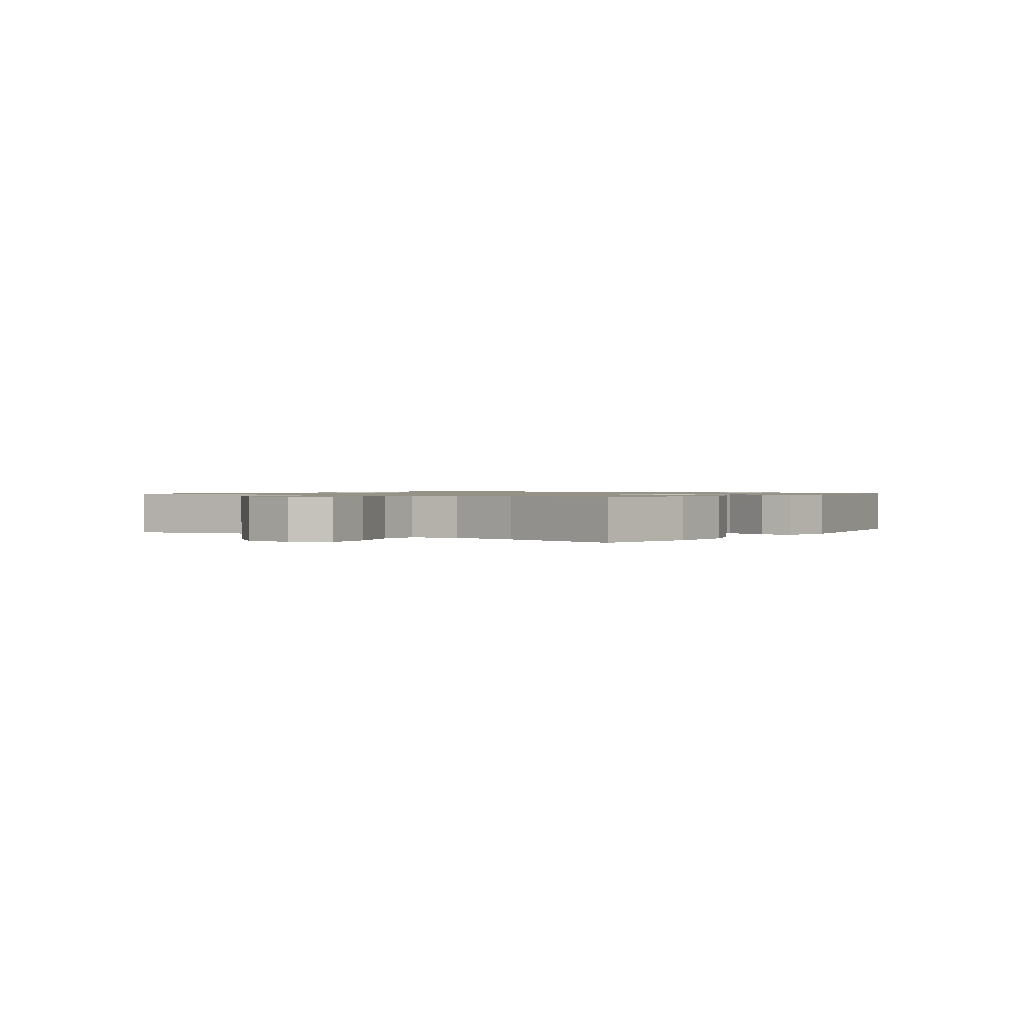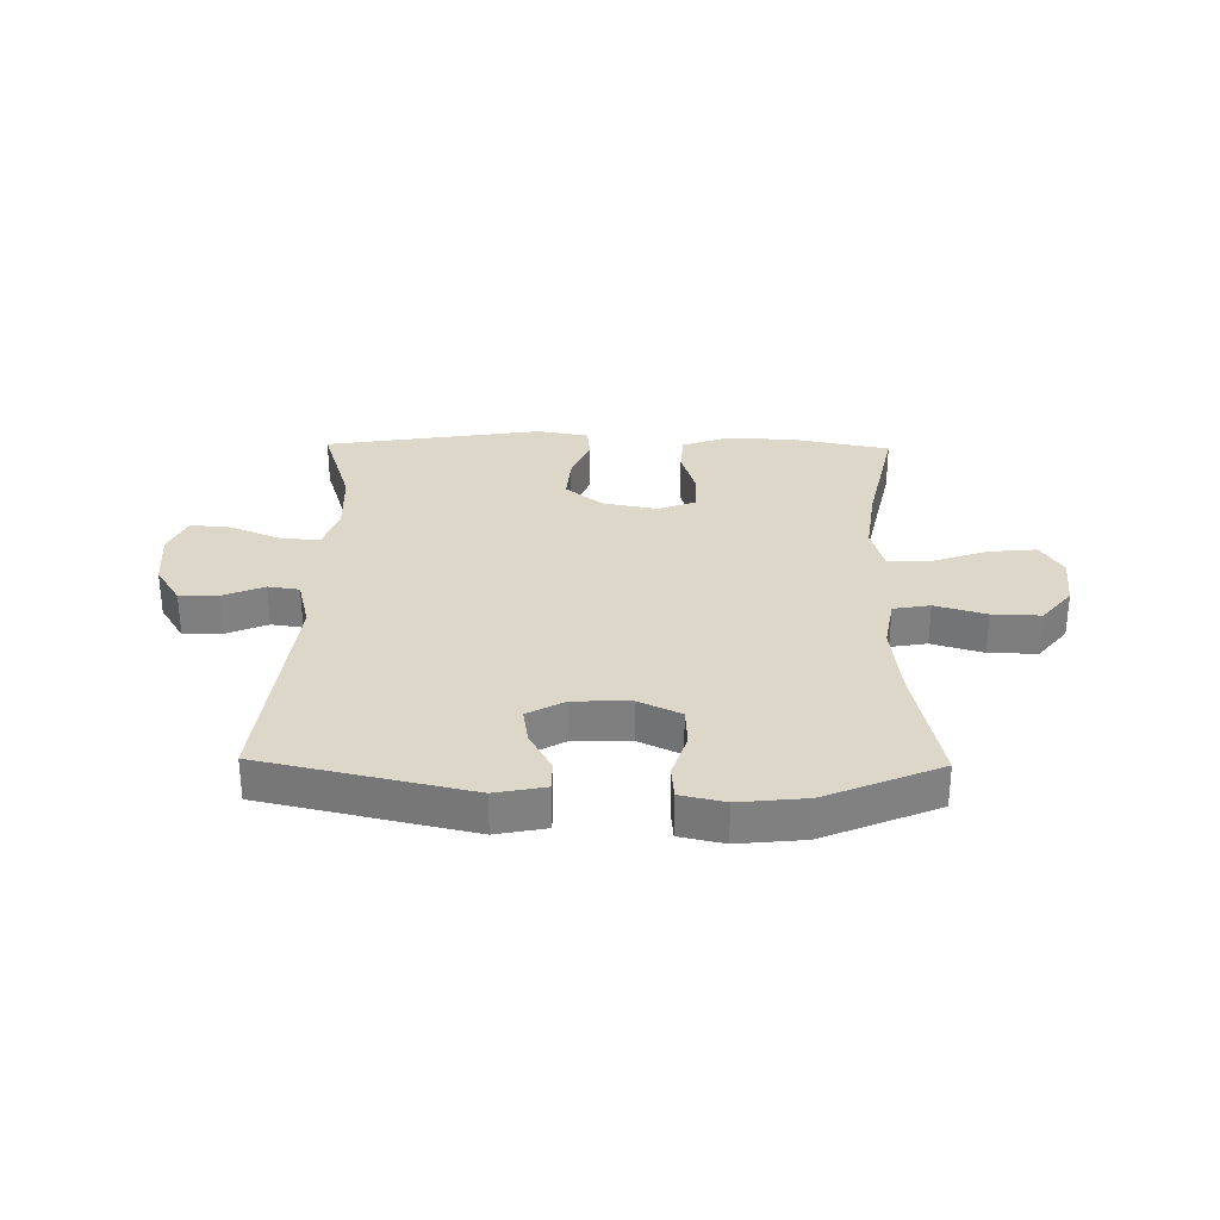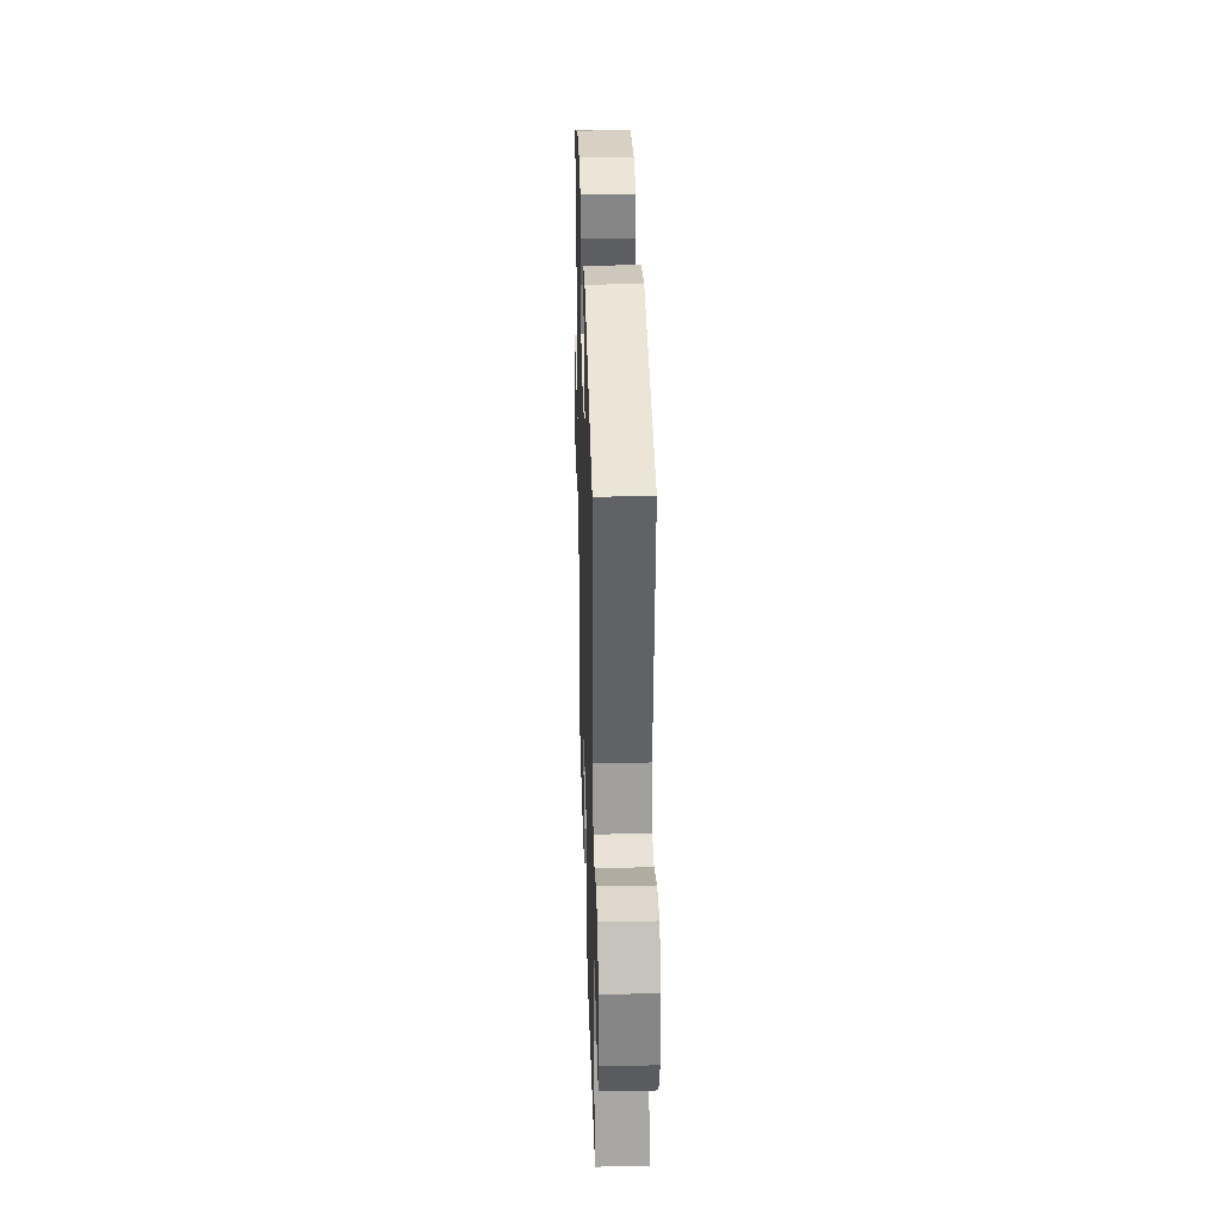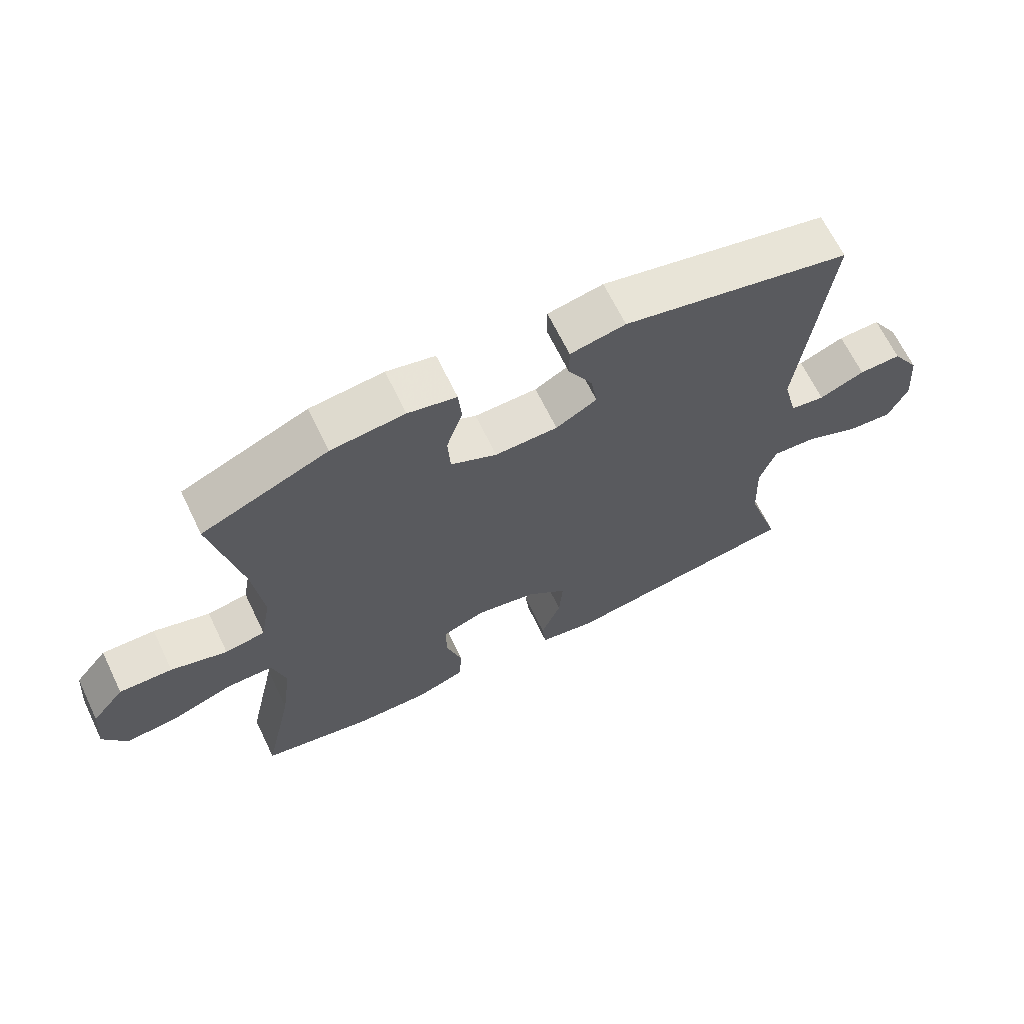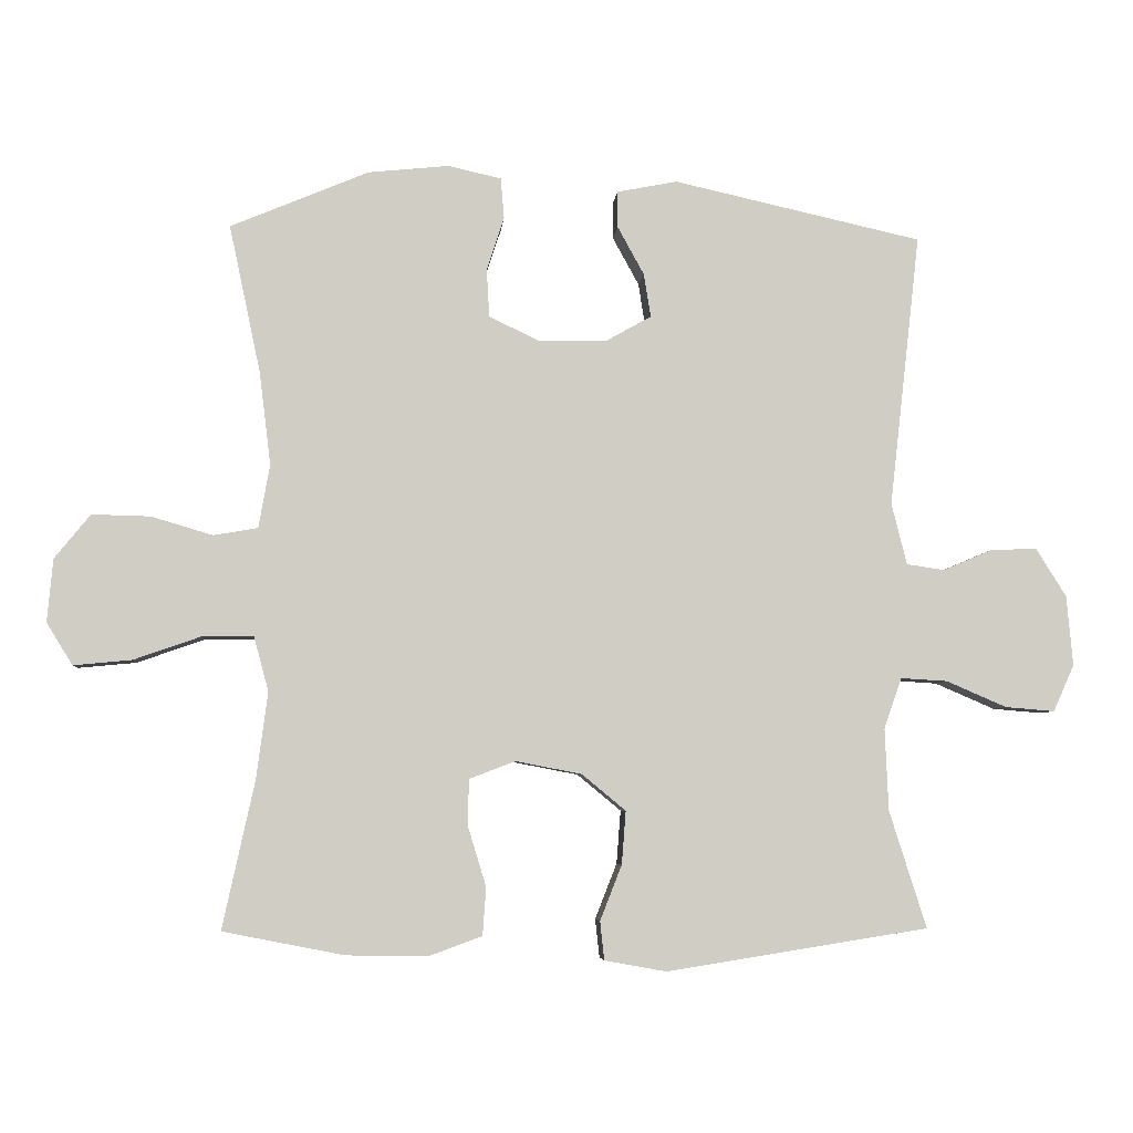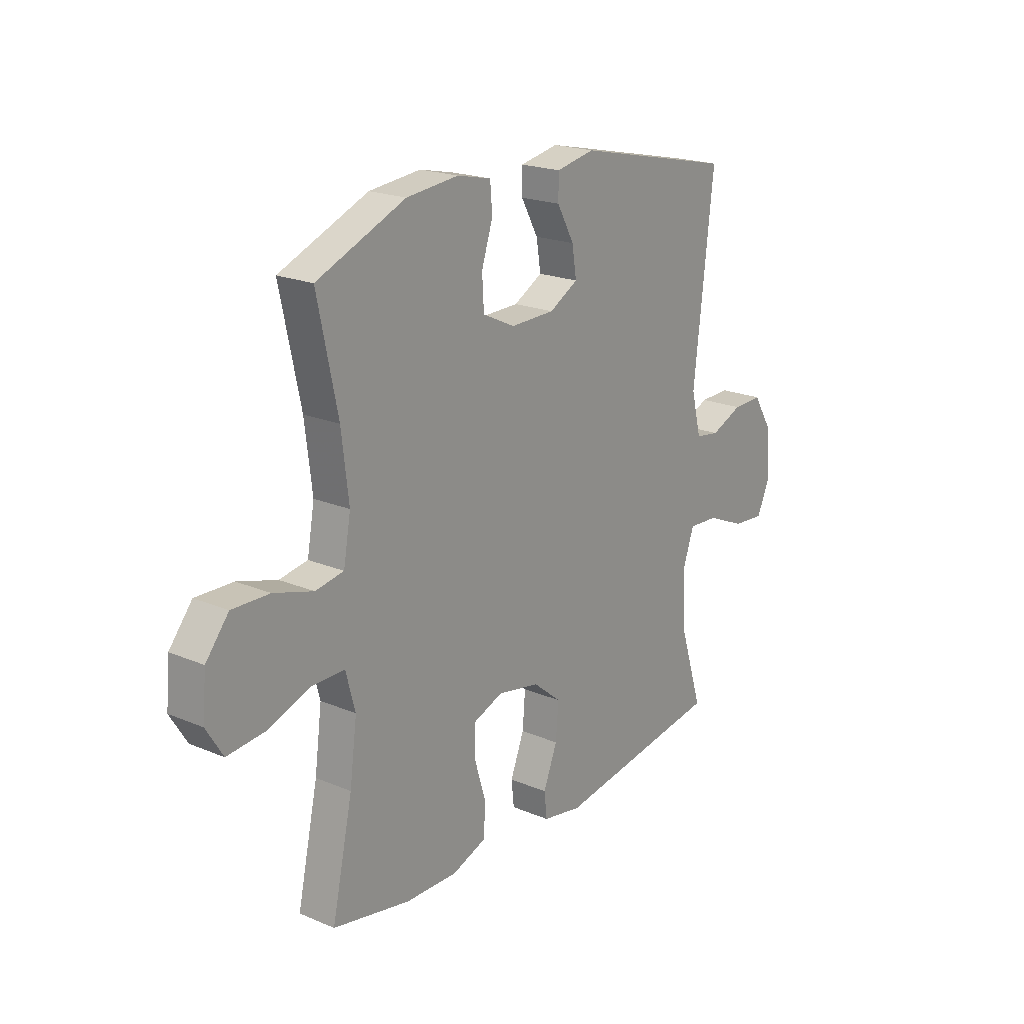
<metadata>
{"format":"obj","ext":"obj","renderer":"f3d","projection":"perspective","resolution":1024,"background":"white","views":[{"elev":1.0,"azim":124.9,"up":"+Y"},{"elev":30.3,"azim":1.0,"up":"+Y"},{"elev":33.1,"azim":-91.7,"up":"+Z"},{"elev":66.4,"azim":154.2,"up":"+Z"},{"elev":-5.4,"azim":175.1,"up":"+Z"},{"elev":20.4,"azim":127.5,"up":"+Z"}]}
</metadata>
<code>
v -0.5 0.07 0.5
v -0.144 0.07 0.579
v -0.058 0.07 0.562
v -0.058 0.07 0.51
v -0.096 0.07 0.441
v -0.106 0.07 0.379
v -0.042 0.07 0.343
v 0.056 0.07 0.341
v 0.128 0.07 0.375
v 0.132 0.07 0.443
v 0.107 0.07 0.52
v 0.112 0.07 0.578
v 0.188 0.07 0.595
v 0.303 0.07 0.583
v 0.5 0.07 0.5
v 0.455 0.07 0.288
v 0.439 0.07 0.156
v 0.455 0.07 0.066
v 0.518 0.07 0.055
v 0.606 0.07 0.081
v 0.689 0.07 0.083
v 0.74 0.07 0.02
v 0.748 0.07 -0.07
v 0.711 0.07 -0.13
v 0.628 0.07 -0.122
v 0.531 0.07 -0.088
v 0.459 0.07 -0.088
v 0.438 0.07 -0.166
v 0.454 0.07 -0.288
v 0.5 0.07 -0.5
v 0.327 0.07 -0.534
v 0.211 0.07 -0.536
v 0.135 0.07 -0.508
v 0.13 0.07 -0.44
v 0.156 0.07 -0.355
v 0.155 0.07 -0.288
v 0.089 0.07 -0.263
v -0.005 0.07 -0.281
v -0.068 0.07 -0.333
v -0.062 0.07 -0.409
v -0.031 0.07 -0.488
v -0.037 0.07 -0.543
v -0.125 0.07 -0.559
v -0.5 0.07 -0.5
v -0.447 0.07 -0.333
v -0.442 0.07 -0.216
v -0.467 0.07 -0.143
v -0.534 0.07 -0.147
v -0.62 0.07 -0.184
v -0.691 0.07 -0.19
v -0.721 0.07 -0.123
v -0.712 0.07 -0.023
v -0.669 0.07 0.046
v -0.603 0.07 0.044
v -0.532 0.07 0.014
v -0.478 0.07 0.022
v -0.456 0.07 0.11
v -0.5 0 0.5
v -0.144 0 0.579
v -0.058 0 0.562
v -0.058 0 0.51
v -0.096 0 0.441
v -0.106 0 0.379
v -0.042 0 0.343
v 0.056 0 0.341
v 0.128 0 0.375
v 0.132 0 0.443
v 0.107 0 0.52
v 0.112 0 0.578
v 0.188 0 0.595
v 0.303 0 0.583
v 0.5 0 0.5
v 0.455 0 0.288
v 0.439 0 0.156
v 0.455 0 0.066
v 0.518 0 0.055
v 0.606 0 0.081
v 0.689 0 0.083
v 0.74 0 0.02
v 0.748 0 -0.07
v 0.711 0 -0.13
v 0.628 0 -0.122
v 0.531 0 -0.088
v 0.459 0 -0.088
v 0.438 0 -0.166
v 0.454 0 -0.288
v 0.5 0 -0.5
v 0.327 0 -0.534
v 0.211 0 -0.536
v 0.135 0 -0.508
v 0.13 0 -0.44
v 0.156 0 -0.355
v 0.155 0 -0.288
v 0.089 0 -0.263
v -0.005 0 -0.281
v -0.068 0 -0.333
v -0.062 0 -0.409
v -0.031 0 -0.488
v -0.037 0 -0.543
v -0.125 0 -0.559
v -0.5 0 -0.5
v -0.447 0 -0.333
v -0.442 0 -0.216
v -0.467 0 -0.143
v -0.534 0 -0.147
v -0.62 0 -0.184
v -0.691 0 -0.19
v -0.721 0 -0.123
v -0.712 0 -0.023
v -0.669 0 0.046
v -0.603 0 0.044
v -0.532 0 0.014
v -0.478 0 0.022
v -0.456 0 0.11
f 52 53 54 55
f 52 55 56
f 51 52 56
f 48 49 50 51
f 47 48 51 56
f 46 47 56 57
f 42 43 44 45
f 40 41 42 45
f 39 40 45 46
f 38 39 46 57
f 32 33 34 35
f 32 35 36
f 29 30 31 32
f 28 29 32 36
f 27 28 36 37
f 23 24 25 26
f 23 26 27
f 22 23 27
f 19 20 21 22
f 19 22 27
f 18 19 27 37
f 13 14 15 16
f 13 16 17
f 10 11 12 13
f 9 10 13 17
f 8 9 17 18
f 2 3 4 5
f 2 5 6
f 1 2 6
f 57 1 6 7
f 18 37 38 57
f 7 8 18 57
f 112 111 110 109
f 113 112 109
f 113 109 108
f 108 107 106 105
f 113 108 105 104
f 114 113 104 103
f 102 101 100 99
f 102 99 98 97
f 103 102 97 96
f 114 103 96 95
f 92 91 90 89
f 93 92 89
f 89 88 87 86
f 93 89 86 85
f 94 93 85 84
f 83 82 81 80
f 84 83 80
f 84 80 79
f 79 78 77 76
f 84 79 76
f 94 84 76 75
f 73 72 71 70
f 74 73 70
f 70 69 68 67
f 74 70 67 66
f 75 74 66 65
f 62 61 60 59
f 63 62 59
f 63 59 58
f 64 63 58 114
f 114 95 94 75
f 114 75 65 64
f 1 58 59 2
f 2 59 60 3
f 3 60 61 4
f 4 61 62 5
f 5 62 63 6
f 6 63 64 7
f 7 64 65 8
f 8 65 66 9
f 9 66 67 10
f 10 67 68 11
f 11 68 69 12
f 12 69 70 13
f 13 70 71 14
f 14 71 72 15
f 15 72 73 16
f 16 73 74 17
f 17 74 75 18
f 18 75 76 19
f 19 76 77 20
f 20 77 78 21
f 21 78 79 22
f 22 79 80 23
f 23 80 81 24
f 24 81 82 25
f 25 82 83 26
f 26 83 84 27
f 27 84 85 28
f 28 85 86 29
f 29 86 87 30
f 30 87 88 31
f 31 88 89 32
f 32 89 90 33
f 33 90 91 34
f 34 91 92 35
f 35 92 93 36
f 36 93 94 37
f 37 94 95 38
f 38 95 96 39
f 39 96 97 40
f 40 97 98 41
f 41 98 99 42
f 42 99 100 43
f 43 100 101 44
f 44 101 102 45
f 45 102 103 46
f 46 103 104 47
f 47 104 105 48
f 48 105 106 49
f 49 106 107 50
f 50 107 108 51
f 51 108 109 52
f 52 109 110 53
f 53 110 111 54
f 54 111 112 55
f 55 112 113 56
f 56 113 114 57
f 57 114 58 1

</code>
